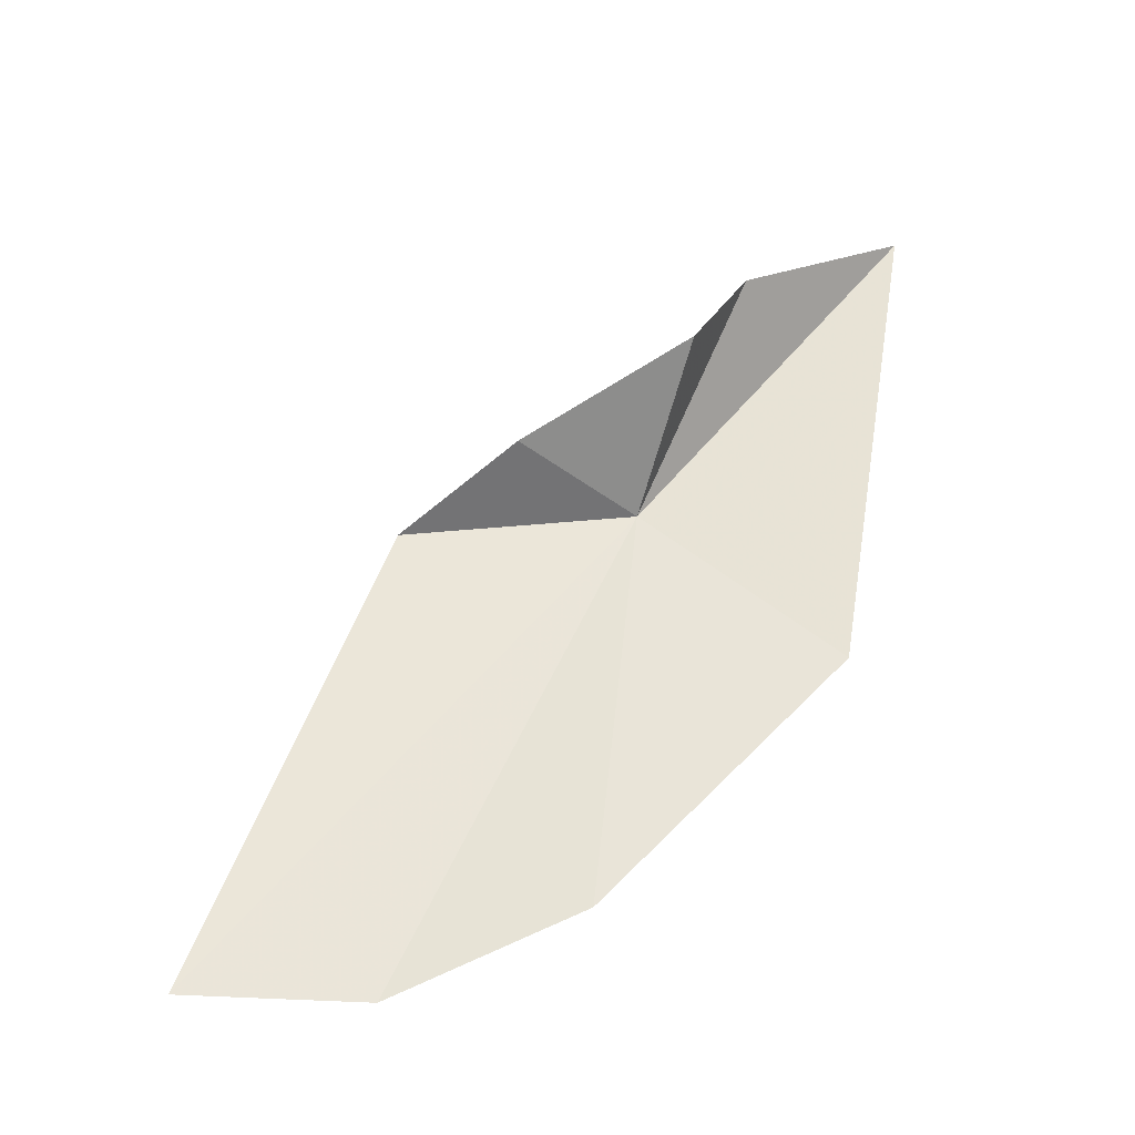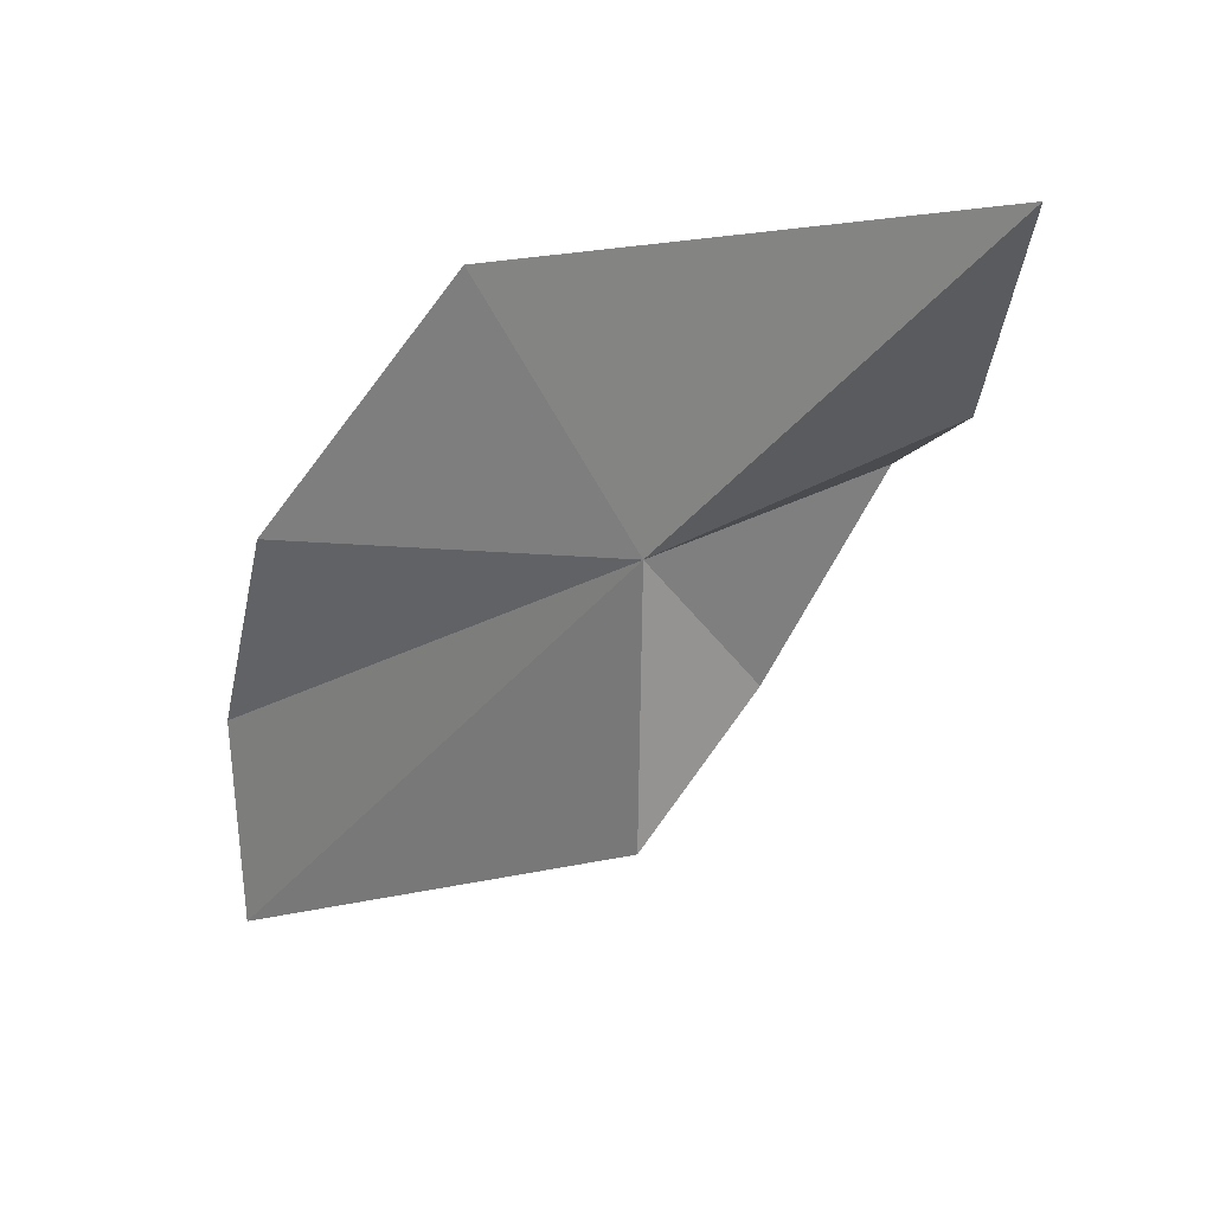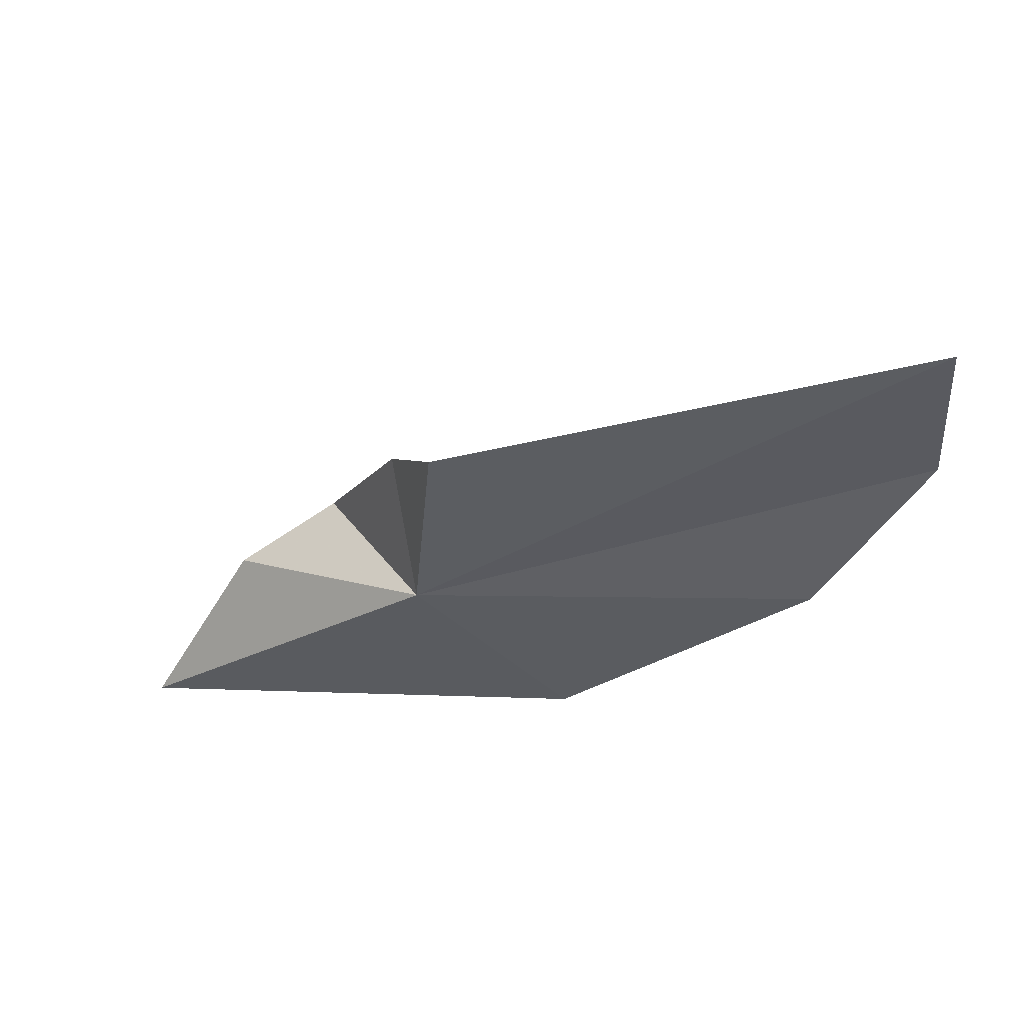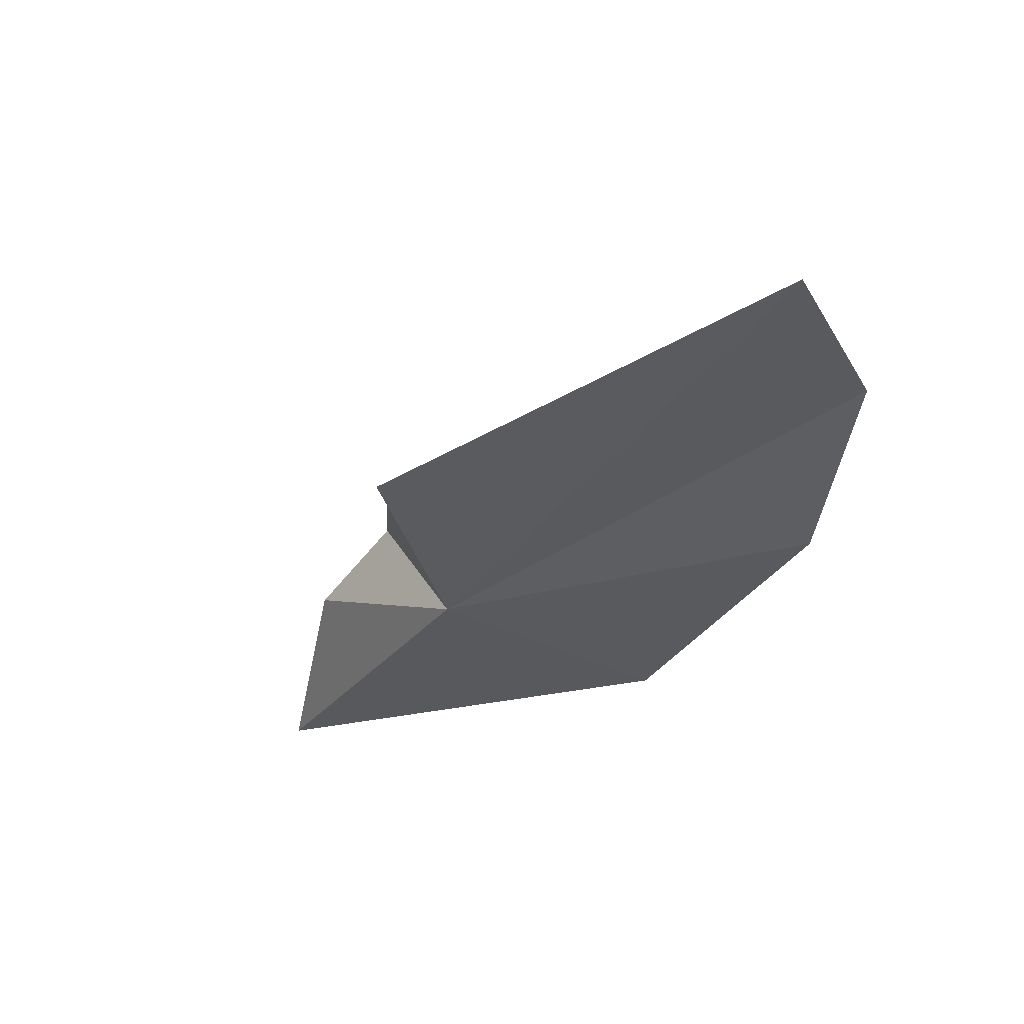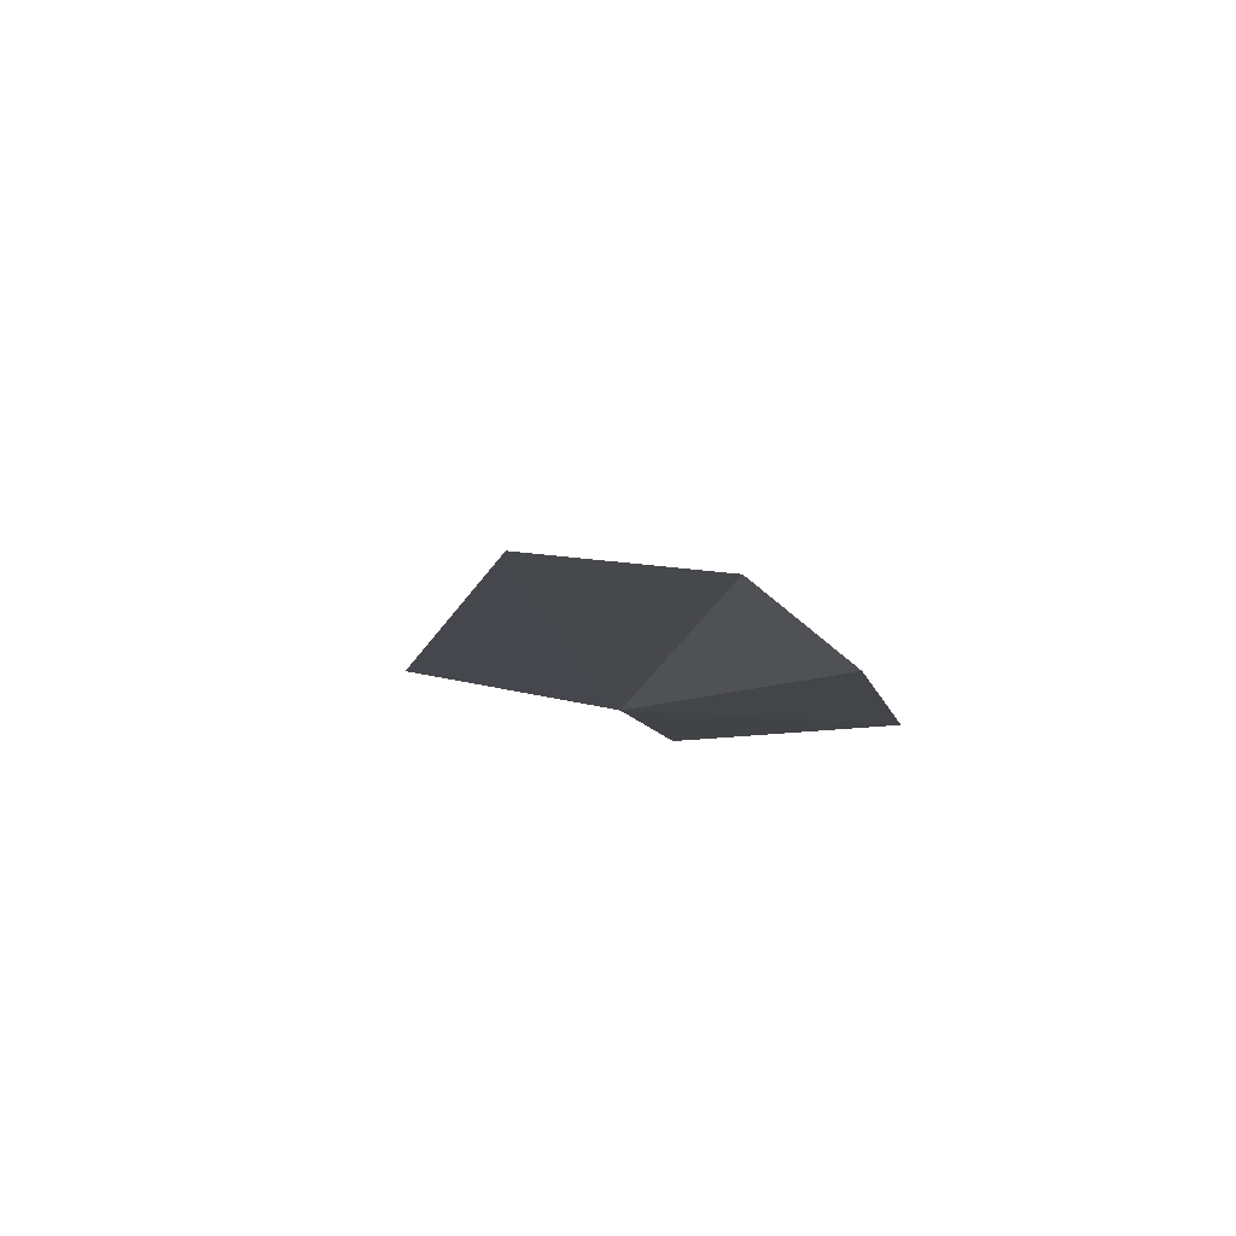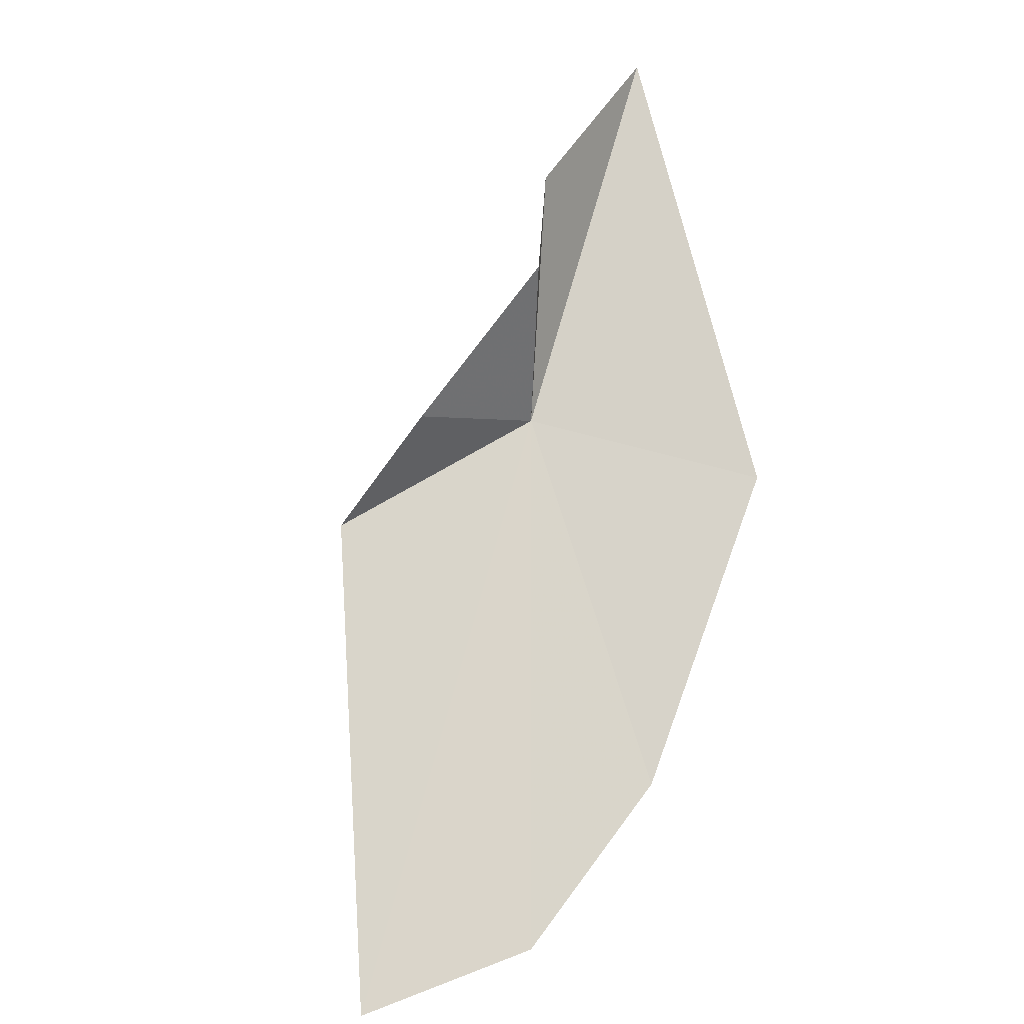
<metadata>
{"format":"obj","ext":"obj","renderer":"f3d","projection":"perspective","resolution":1024,"background":"white","views":[{"elev":54.7,"azim":86.0,"up":"+Z"},{"elev":20.1,"azim":-134.0,"up":"+Y"},{"elev":-33.9,"azim":-2.5,"up":"+Z"},{"elev":-33.0,"azim":18.0,"up":"+Z"},{"elev":-12.9,"azim":53.1,"up":"+Z"},{"elev":72.7,"azim":61.8,"up":"+Z"}]}
</metadata>
<code>
v 7.9 22 15.04
v 7.867 21.87 15.15
v 7.912 21.73 15.04
v 8.482 21.69 15.02
v 8.374 21.92 14.99
v 7.667 22.15 15.17
v 7.787 22.07 15.22
v 7.547 22.35 15.09
v 8.098 22.23 15.02
v 8.455 21.48 15.02
f 1 3 2
f 1 5 4
f 1 7 6
f 1 8 9
f 1 10 3
f 1 2 7
f 1 6 8
f 1 9 5
f 1 4 10

</code>
